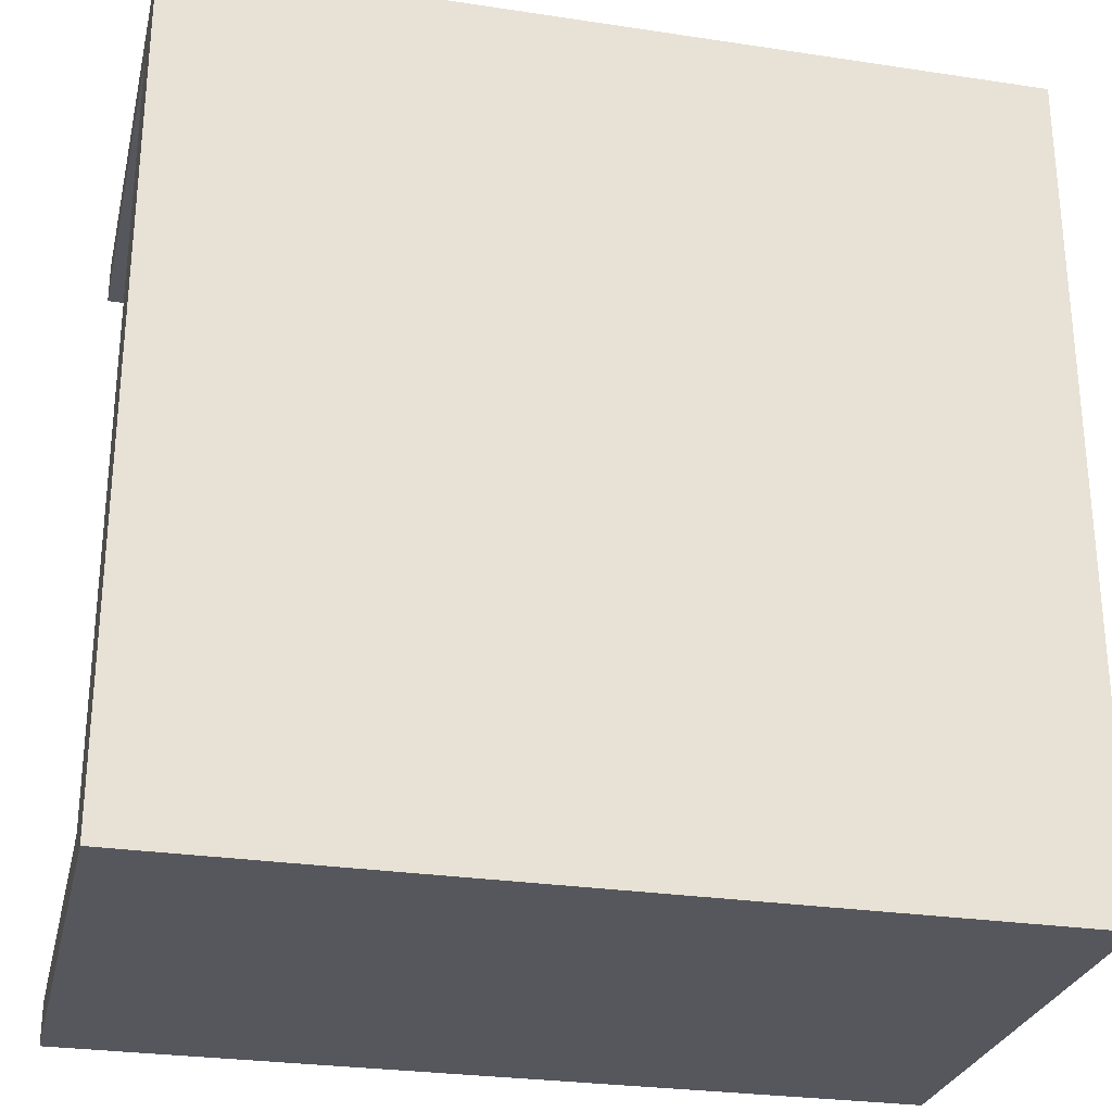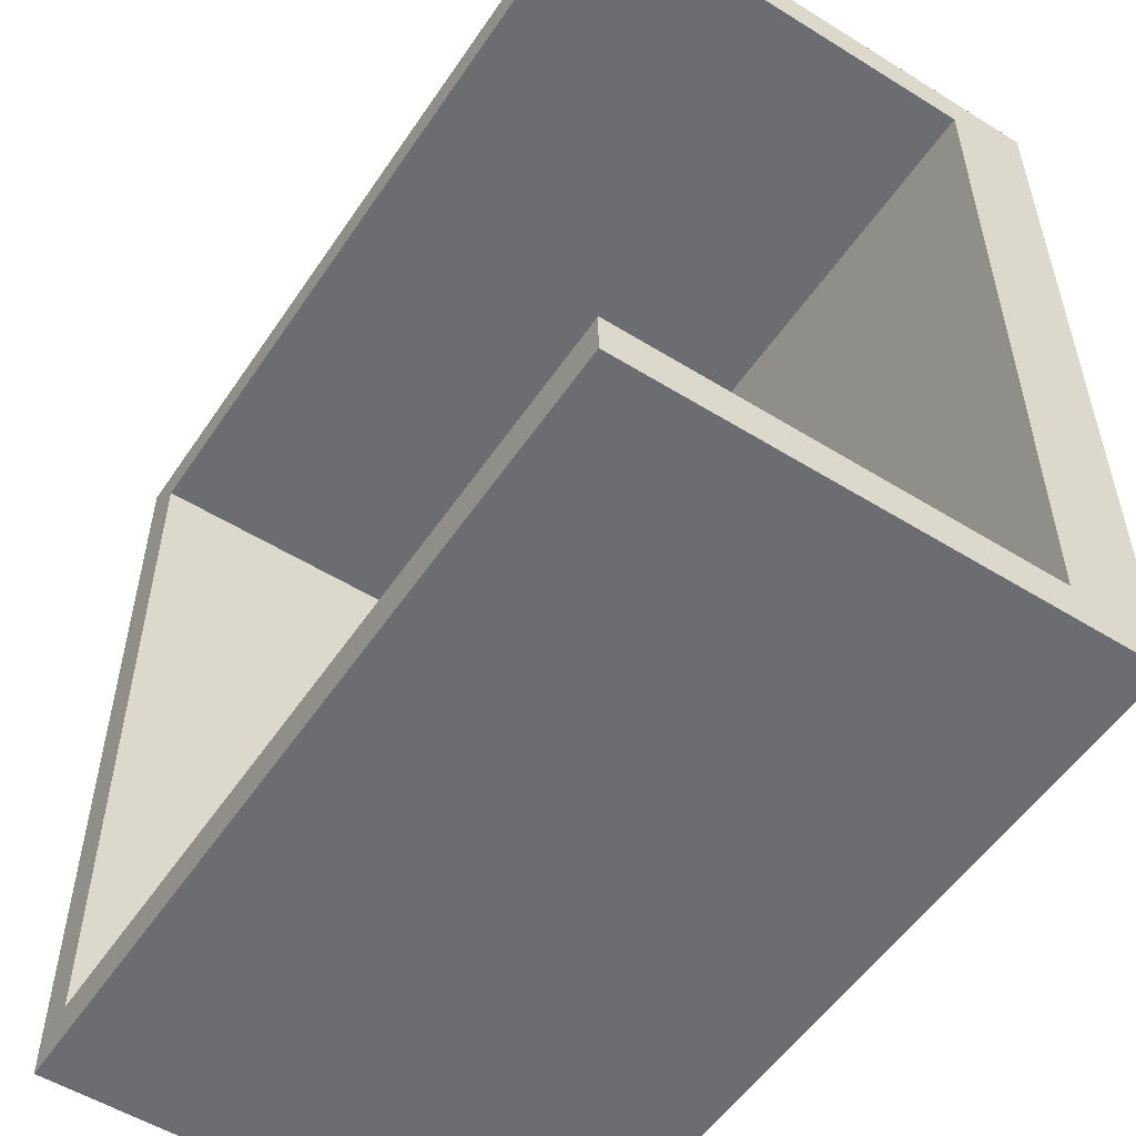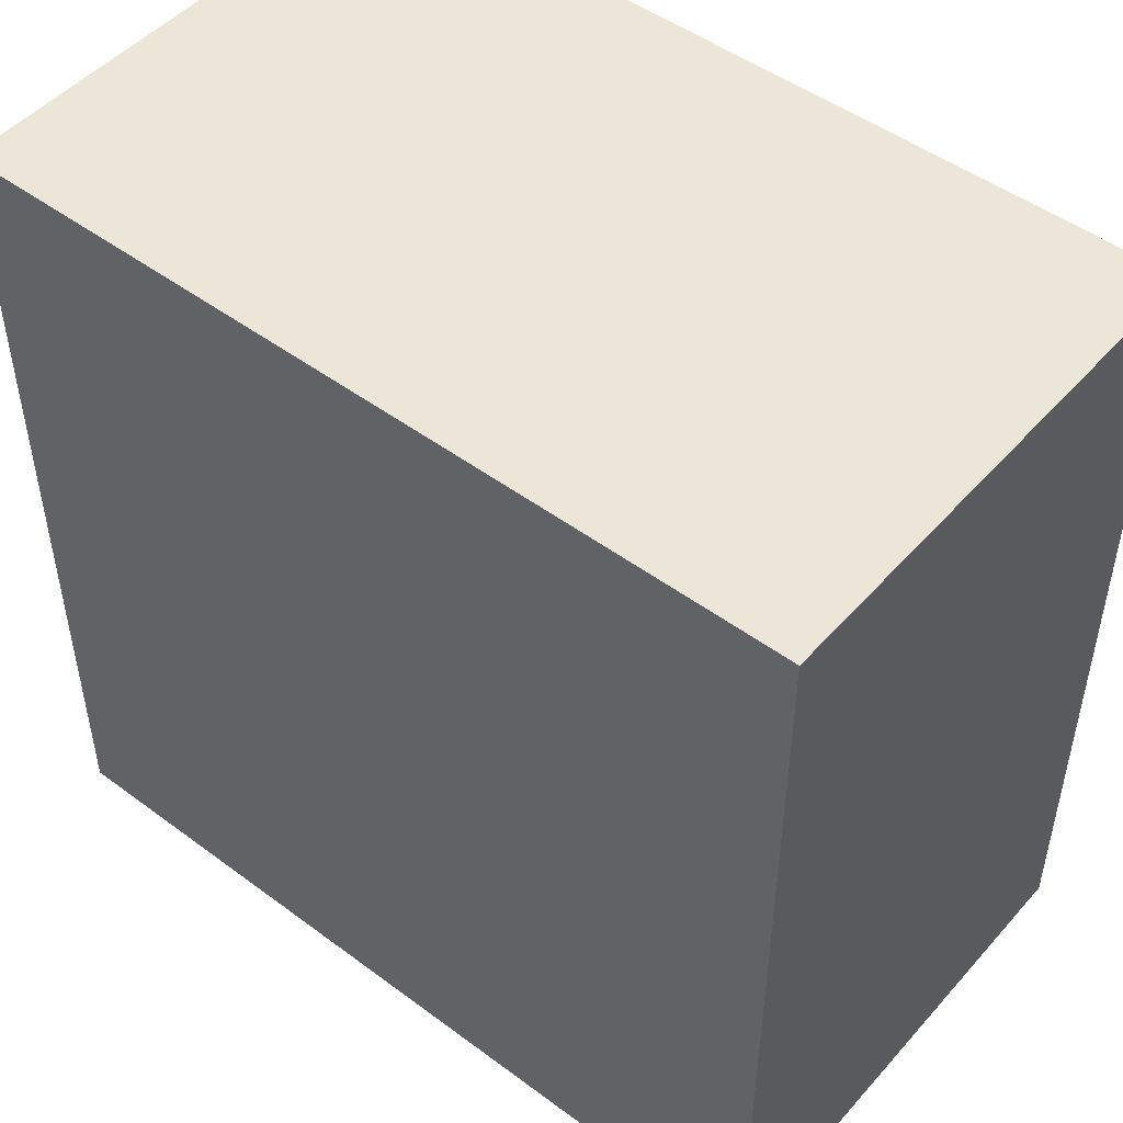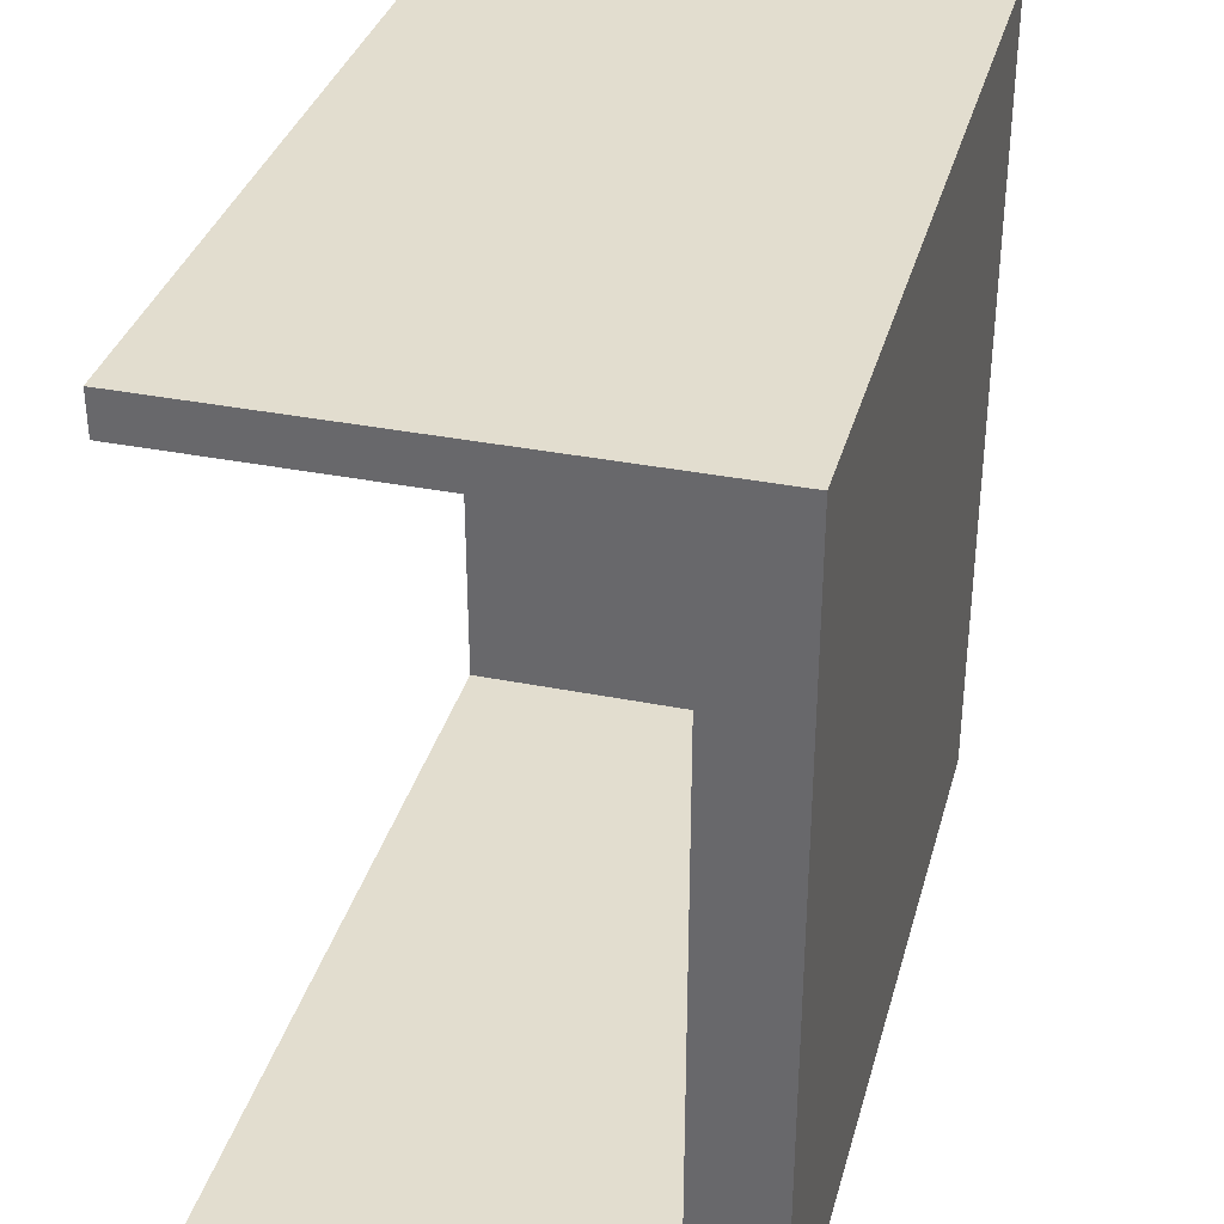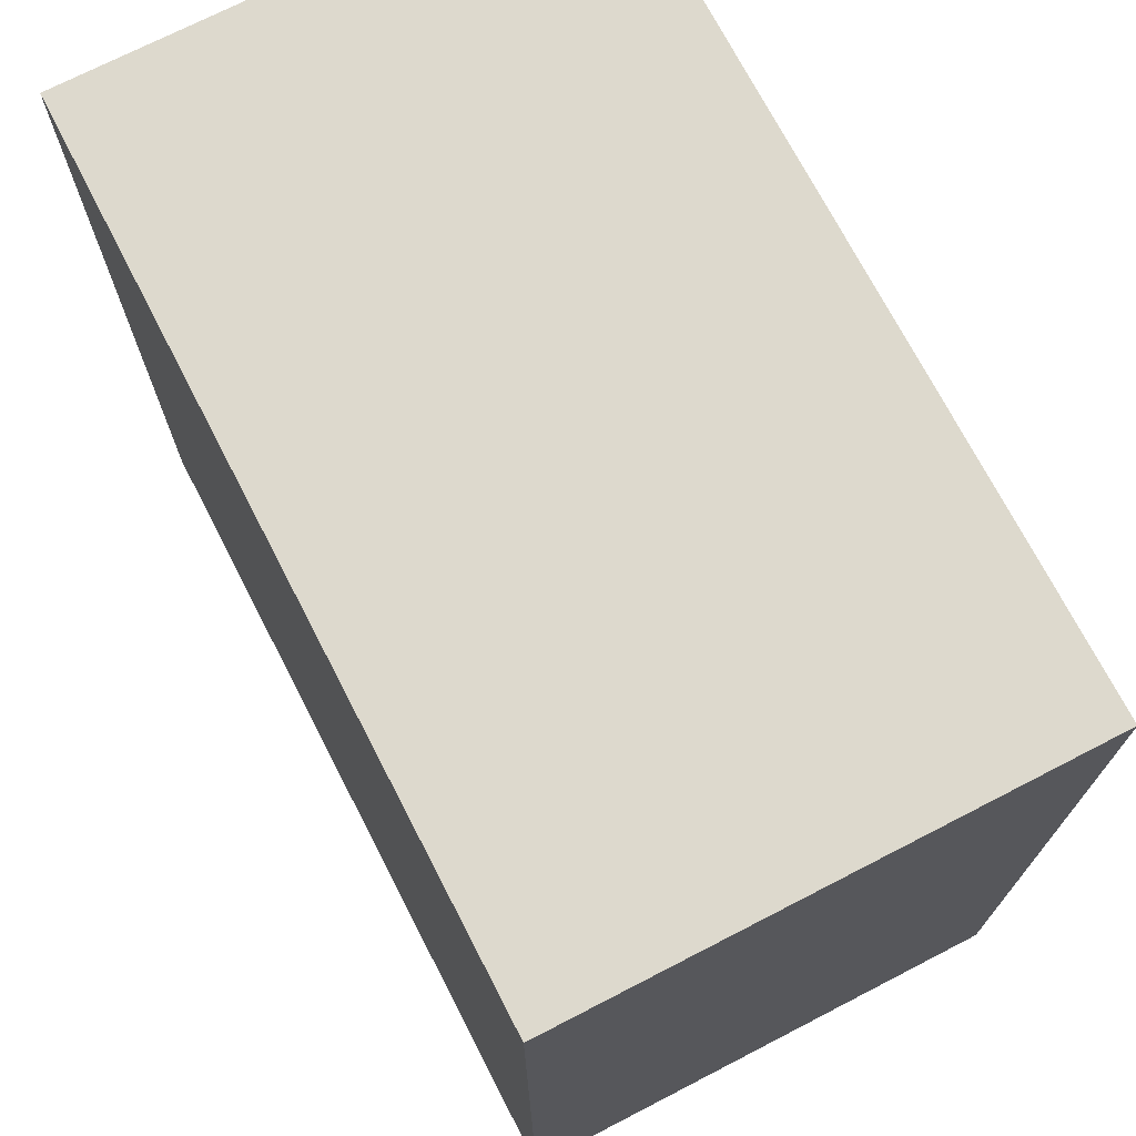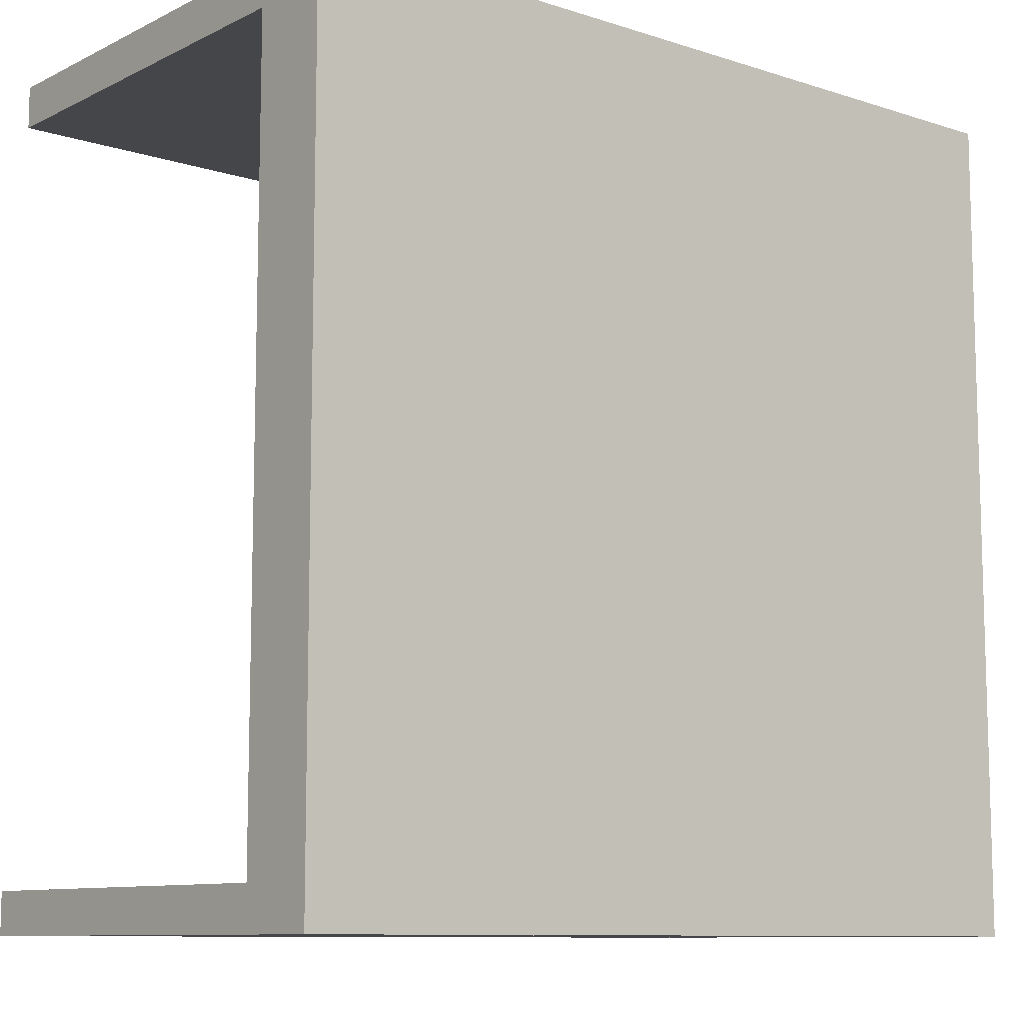
<metadata>
{"format":"obj","ext":"obj","renderer":"f3d","projection":"perspective","resolution":1024,"background":"white","views":[{"elev":-27.6,"azim":-13.0,"up":"+Z"},{"elev":-54.0,"azim":-123.4,"up":"+Z"},{"elev":48.9,"azim":39.5,"up":"+Z"},{"elev":34.8,"azim":-75.1,"up":"+Z"},{"elev":72.0,"azim":62.7,"up":"+Z"},{"elev":-9.9,"azim":-39.4,"up":"+Z"}]}
</metadata>
<code>
o Cube.003
v 5 0.5 5
v 5 5.5 5
v 4.5 0.5 5
v 4.5 5.5 5
v 5 0.5 -5
v 5 5.5 -5
v 4.5 0.5 -5
v 4.5 5.5 -5
f 1 2 4 3
f 3 4 8 7
f 7 8 6 5
f 5 6 2 1
f 3 7 5 1
f 8 4 2 6
o Cube.002
v -5 0.5 5
v -5 5.5 5
v -5 0.5 4.5
v -5 5.5 4.5
v 5 0.5 5
v 5 5.5 5
v 5 0.5 4.5
v 5 5.5 4.5
f 9 10 12 11
f 11 12 16 15
f 15 16 14 13
f 13 14 10 9
f 11 15 13 9
f 16 12 10 14
o Cube.001
v -5 0.5 -4.5
v -5 5.5 -4.5
v -5 0.5 -5
v -5 5.5 -5
v 5 0.5 -4.5
v 5 5.5 -4.5
v 5 0.5 -5
v 5 5.5 -5
f 17 18 20 19
f 19 20 24 23
f 23 24 22 21
f 21 22 18 17
f 19 23 21 17
f 24 20 18 22
o Cube
v 5 -0.5 -5
v 5 -0.5 5
v -5 -0.5 5
v -5 -0.5 -5
v 5 0.5 -5
v 5 0.5 5
v -5 0.5 5
v -5 0.5 -5
f 25 26 27 28
f 29 32 31 30
f 25 29 30 26
f 26 30 31 27
f 27 31 32 28
f 29 25 28 32

</code>
